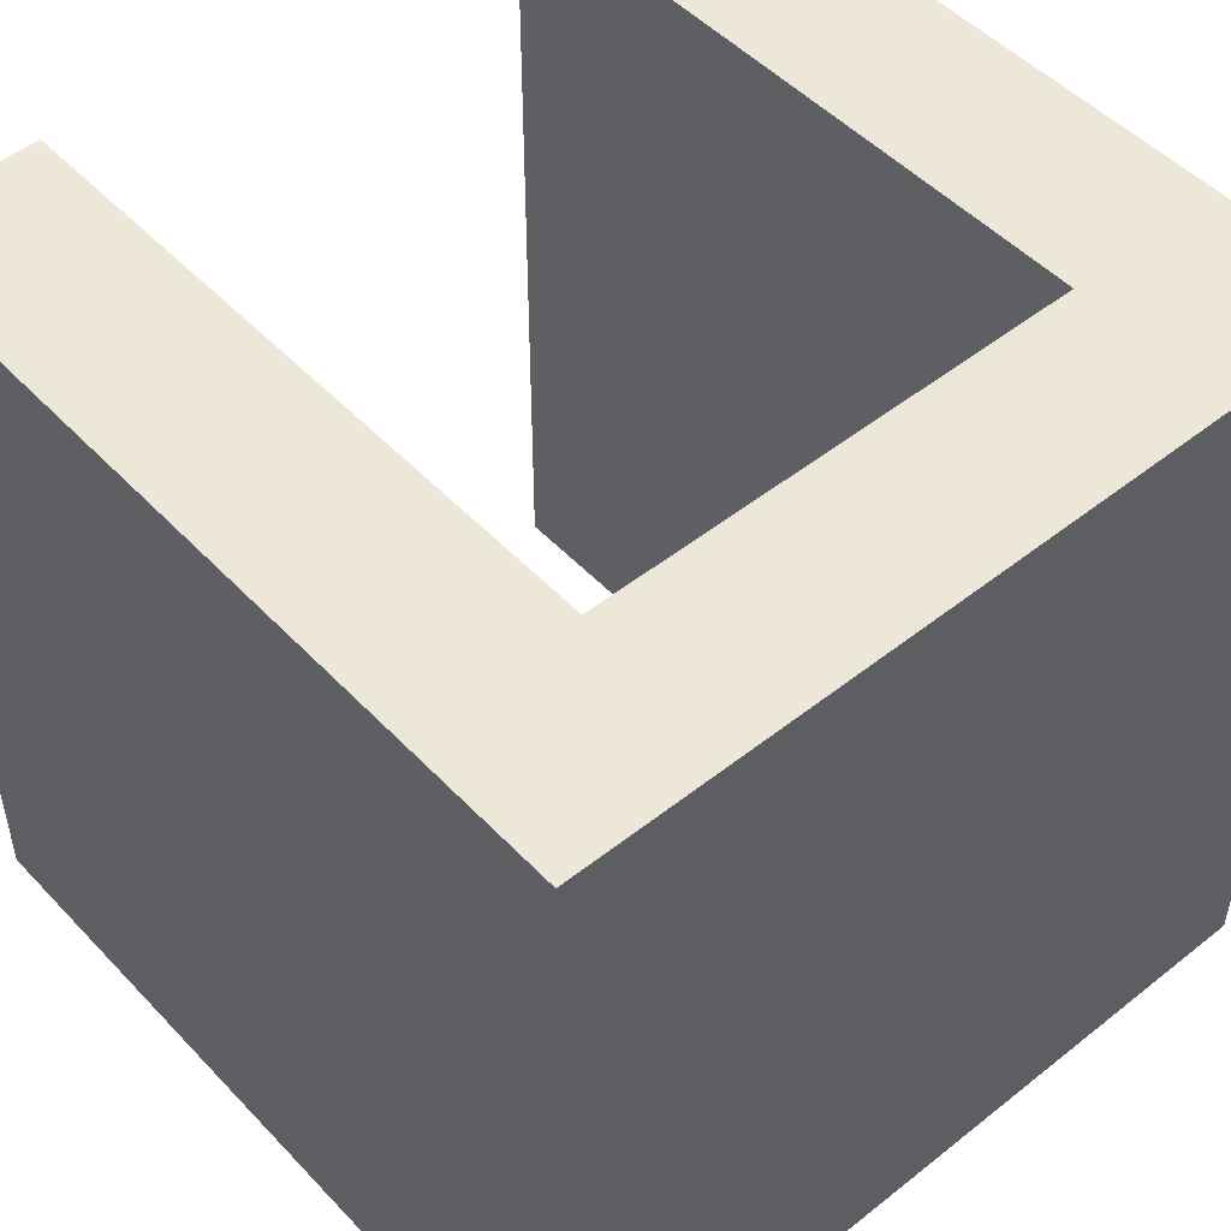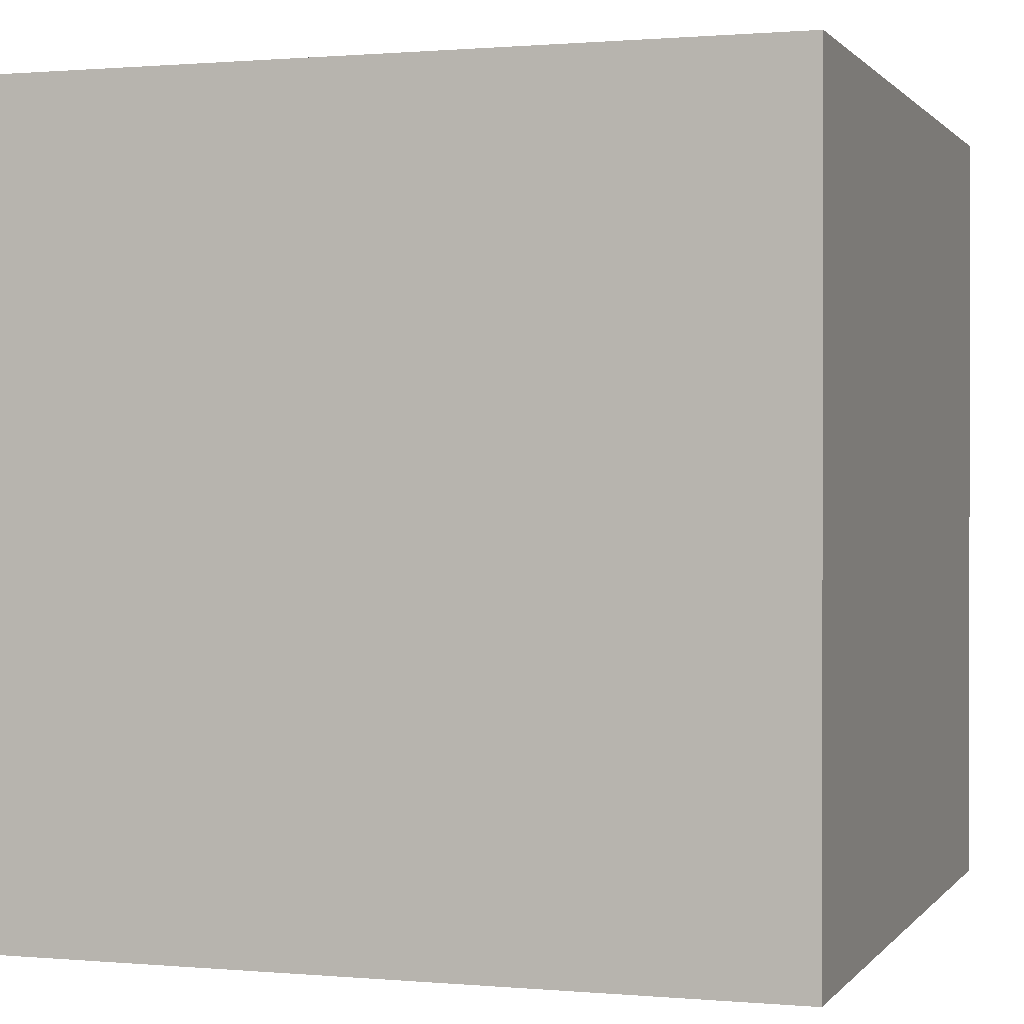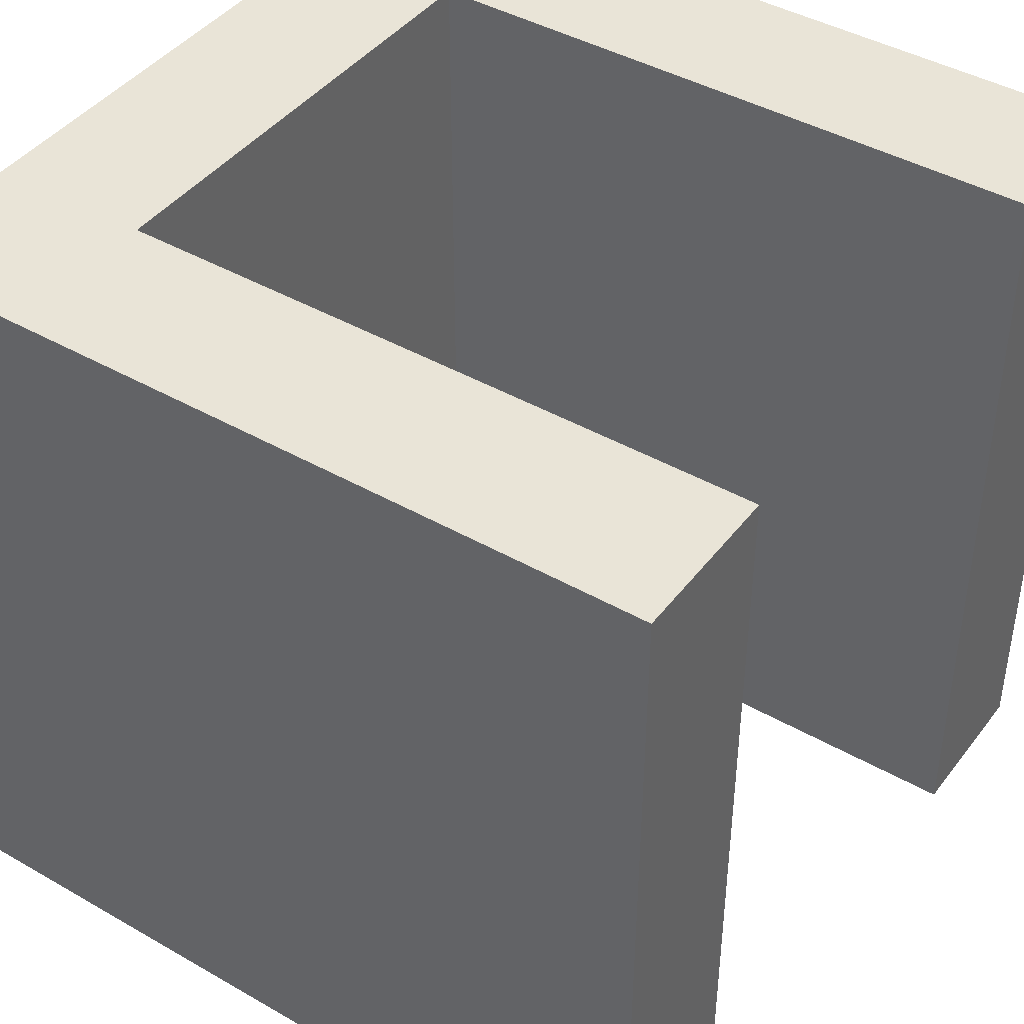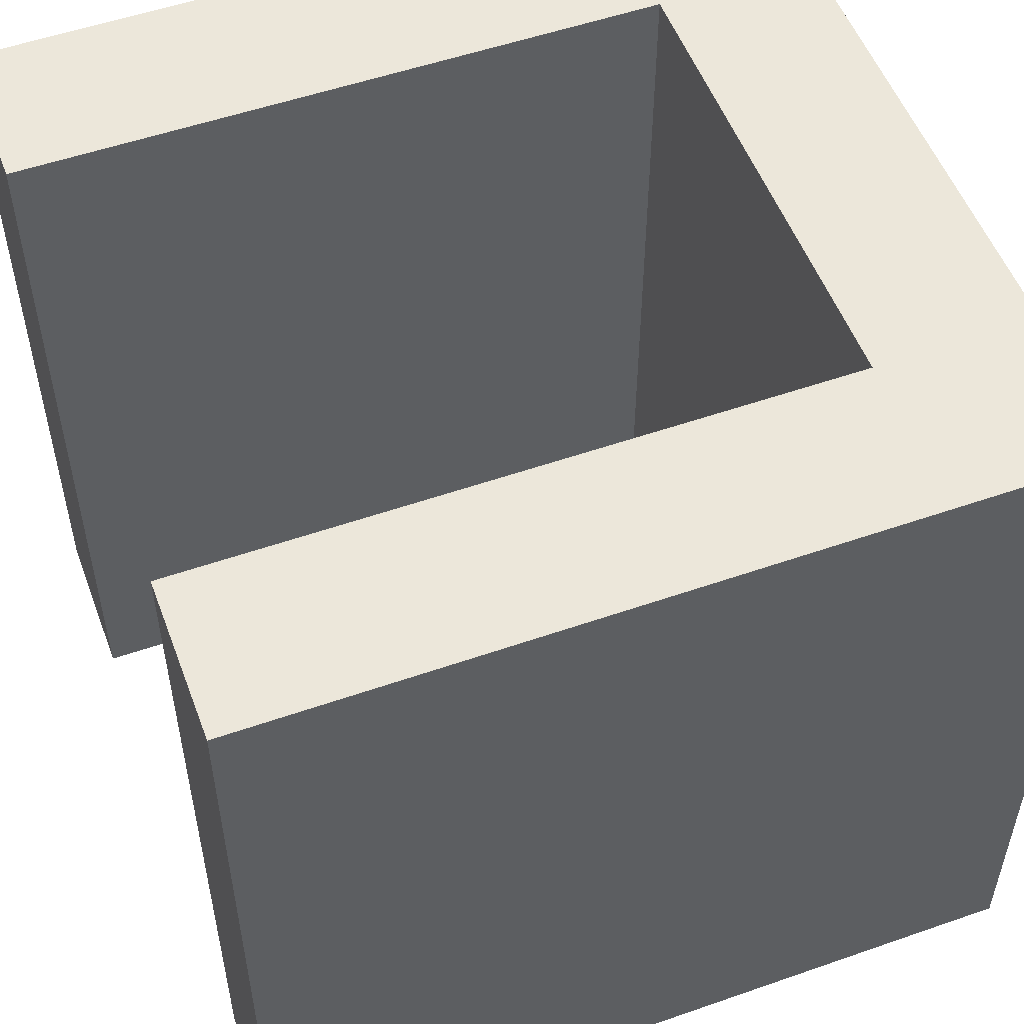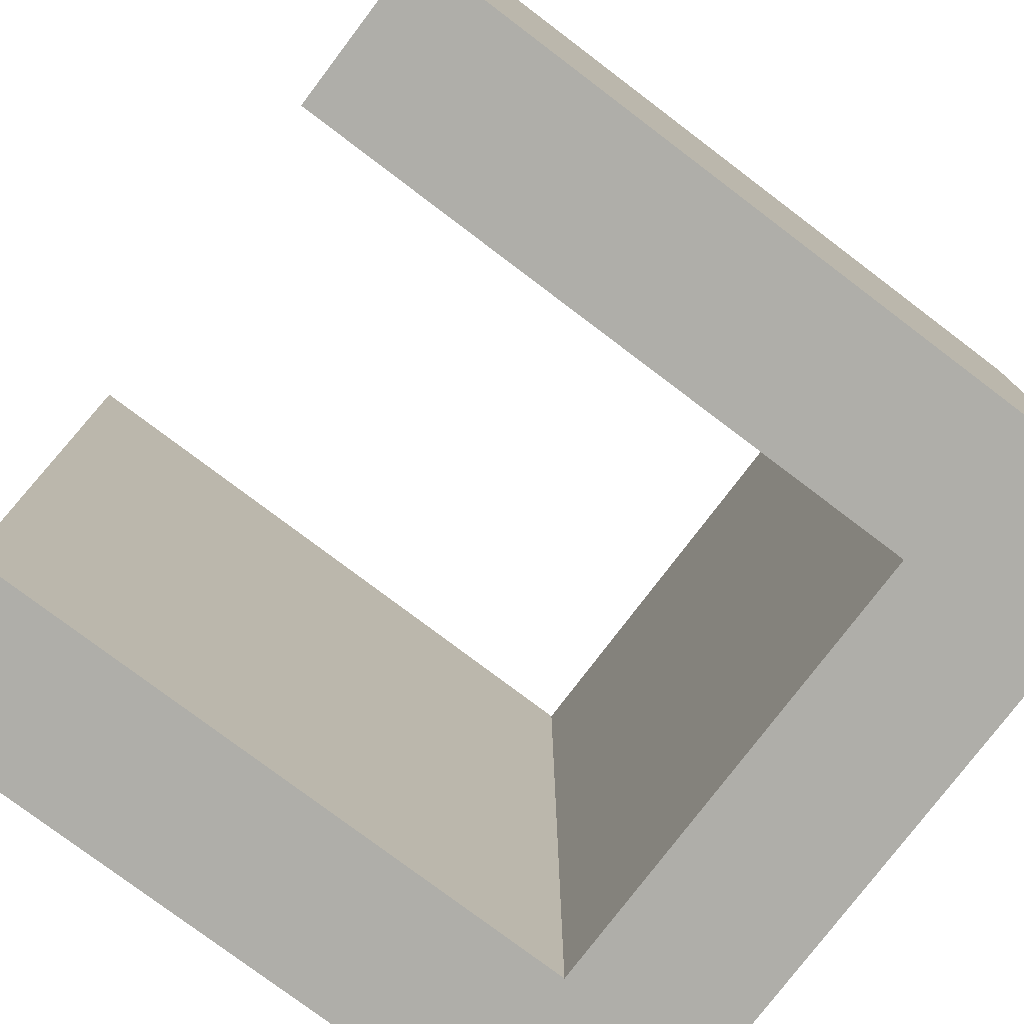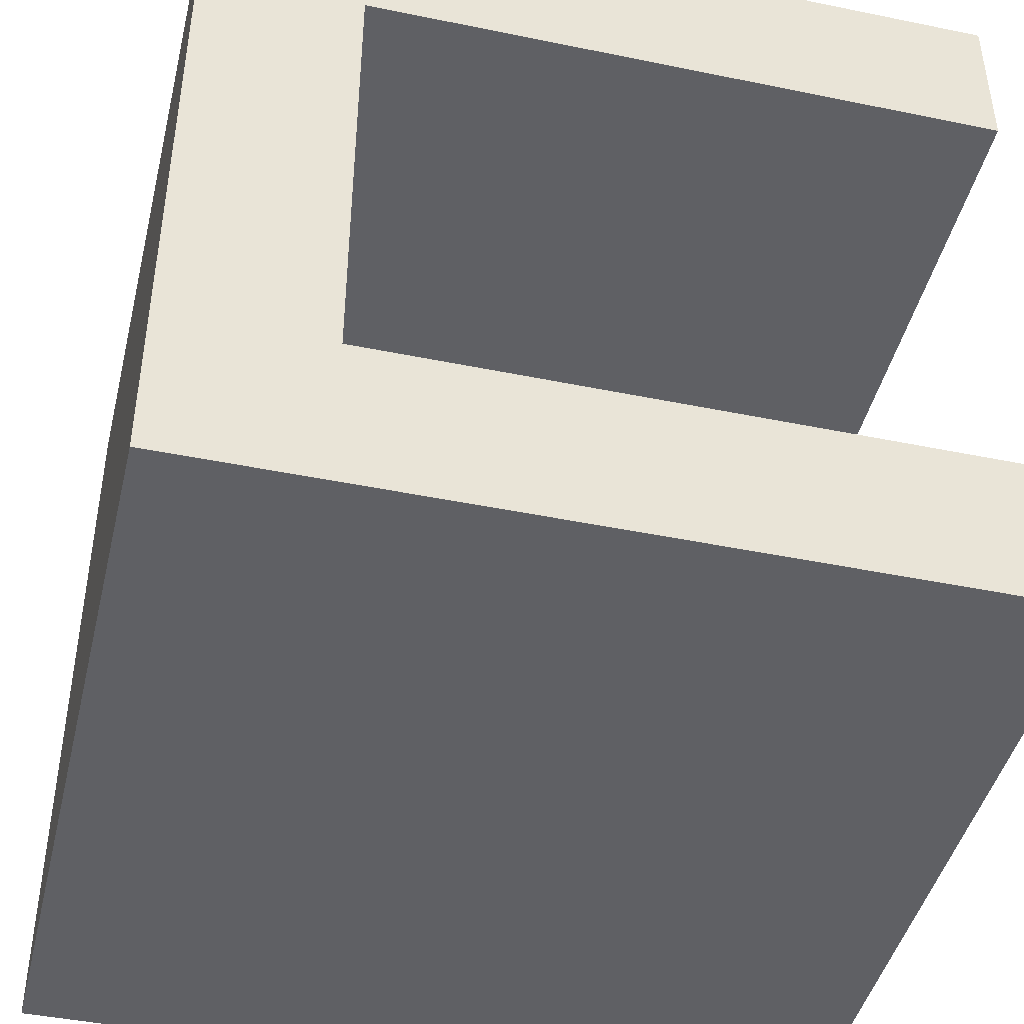
<metadata>
{"format":"obj","ext":"obj","renderer":"f3d","projection":"perspective","resolution":1024,"background":"white","views":[{"elev":49.7,"azim":48.8,"up":"+Y"},{"elev":0.7,"azim":18.3,"up":"+Y"},{"elev":42.8,"azim":-145.7,"up":"+Y"},{"elev":53.6,"azim":-20.4,"up":"+Y"},{"elev":-77.5,"azim":-37.1,"up":"+Y"},{"elev":-44.3,"azim":166.5,"up":"+Z"}]}
</metadata>
<code>
o Cube
v 1 -1 -1
v 1 -1 1
v -1 -1 1
v -1 -1 -1
v 1 1 -1
v 1 1 1
v -1 1 1
v -1 1 -1
v 1 -1 -0.6
v 1 -1 -0.2
v 1 -1 0.2
v 1 -1 0.6
v -1 -1 0.6
v -1 -1 -0.6
v 1 1 -0.6
v 1 1 -0.2
v 1 1 0.2
v 1 1 0.6
v -1 1 0.6
v -1 1 -0.6
v 0.6 -1 -1
v 0.2 -1 -1
v -0.2 -1 -1
v -0.6 -1 -1
v 0.6 -1 1
v 0.2 -1 1
v -0.2 -1 1
v -0.6 -1 1
v 0.6 1 -1
v 0.2 1 -1
v -0.2 1 -1
v -0.6 1 -1
v 0.6 1 1
v 0.2 1 1
v -0.2 1 1
v -0.6 1 1
v -0.6 1 -0.6
v -0.2 1 -0.6
v 0.2 1 -0.6
v 0.6 1 -0.6
v 0.6 1 -0.2
v 0.6 1 0.2
v -0.6 1 0.6
v -0.2 1 0.6
v 0.2 1 0.6
v 0.6 1 0.6
v 0.6 -1 -0.6
v 0.2 -1 -0.6
v -0.2 -1 -0.6
v -0.6 -1 -0.6
v 0.6 -1 -0.2
v 0.6 -1 0.2
v 0.6 -1 0.6
v 0.2 -1 0.6
v -0.2 -1 0.6
v -0.6 -1 0.6
f 56 28 3 13
f 43 19 7 36
f 12 18 6 2
f 28 36 7 3
f 14 20 8 4
f 32 24 4 8
f 3 7 19 13
f 1 5 15 9
f 9 15 16 10
f 10 16 17 11
f 11 17 18 12
f 32 8 20 37
f 24 50 14 4
f 11 12 53 52
f 10 11 52 51
f 9 10 51 47
f 50 37 20 14
f 49 38 37 50
f 1 9 47 21
f 21 47 48 22
f 22 48 49 23
f 23 49 50 24
f 17 42 46 18
f 48 39 38 49
f 47 40 39 48
f 51 41 40 47
f 16 41 42 17
f 52 42 41 51
f 53 46 42 52
f 54 45 46 53
f 15 40 41 16
f 55 44 45 54
f 56 43 44 55
f 13 19 43 56
f 5 29 40 15
f 29 30 39 40
f 30 31 38 39
f 31 32 37 38
f 5 1 21 29
f 29 21 22 30
f 30 22 23 31
f 31 23 24 32
f 2 6 33 25
f 25 33 34 26
f 26 34 35 27
f 27 35 36 28
f 18 46 33 6
f 46 45 34 33
f 45 44 35 34
f 44 43 36 35
f 12 2 25 53
f 53 25 26 54
f 54 26 27 55
f 55 27 28 56

</code>
